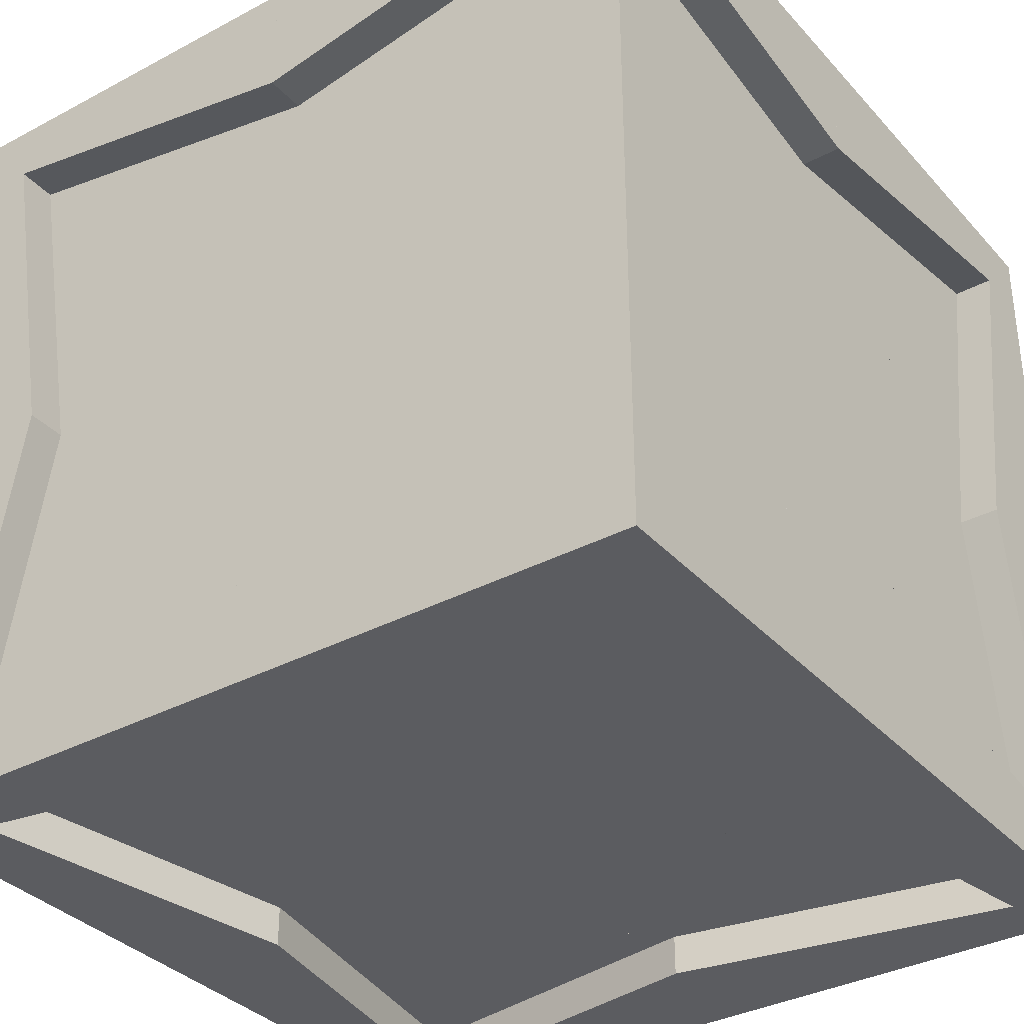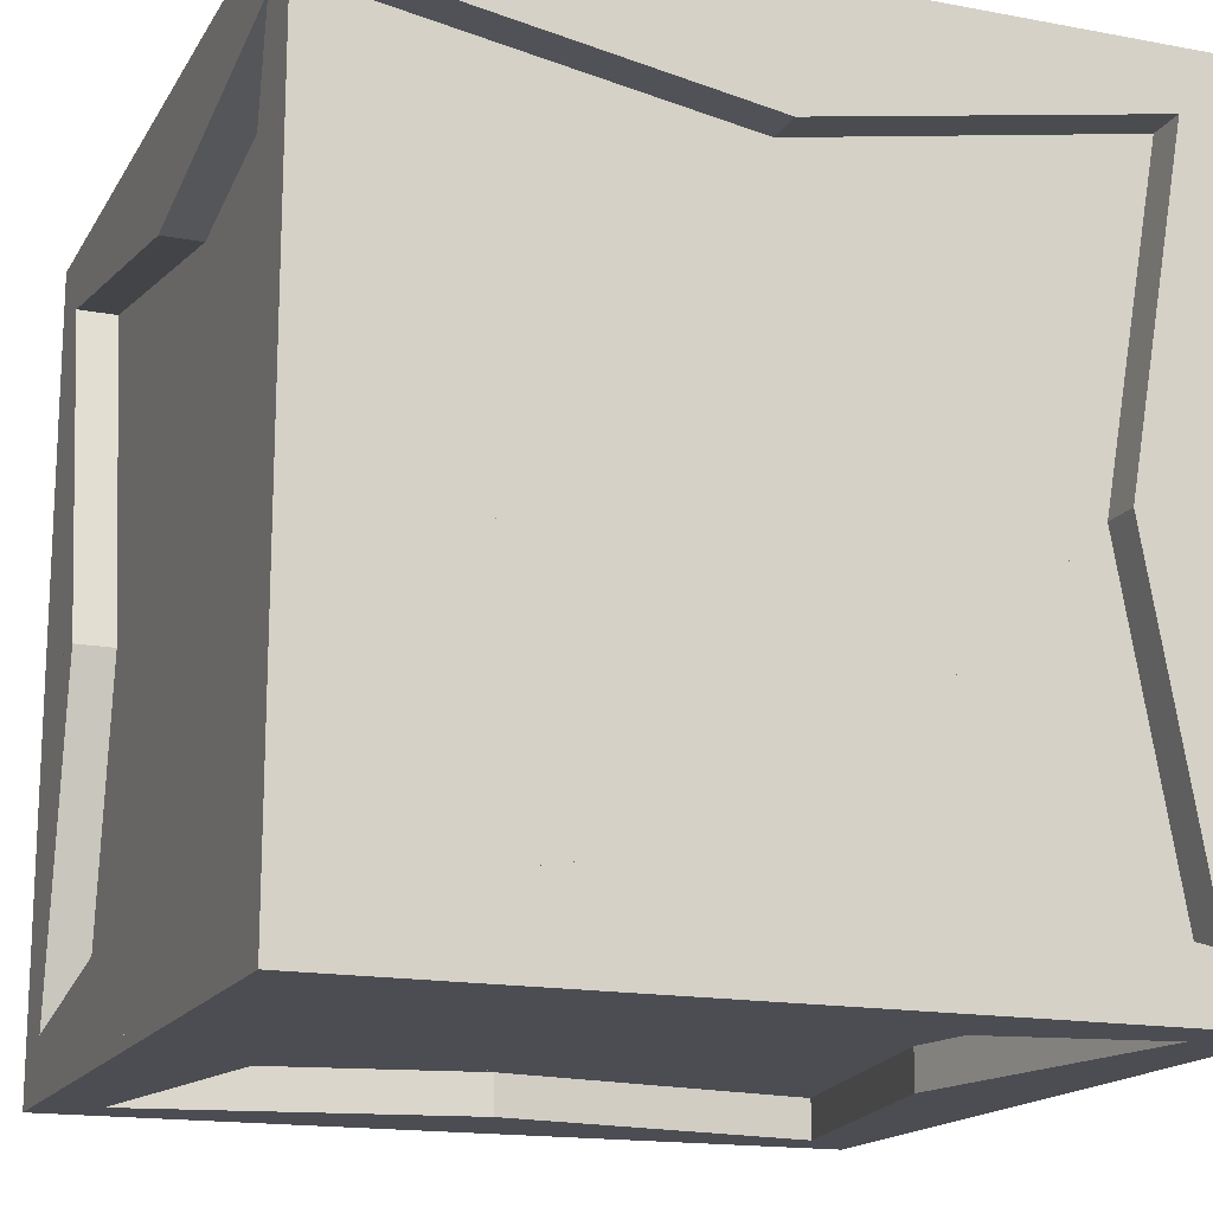
<metadata>
{"format":"obj","ext":"obj","renderer":"f3d","projection":"perspective","resolution":1024,"background":"white","views":[{"elev":-34.8,"azim":125.5,"up":"+Y"},{"elev":-16.3,"azim":158.9,"up":"+Z"}]}
</metadata>
<code>
o Cube
v 0.5 0.5 0.5
v 1e-06 0.47 0.47
v 0.47 0.47 1e-06
v 0.47 1e-06 0.47
v 1e-06 0.47 0.38
v 1e-06 0.38 0.47
v 0.38 1e-06 0.47
v 0.47 1e-06 0.38
v 0.38 0.47 1e-06
v 0.47 0.38 1e-06
v 0.425 0.425 0.5
v 0.5 0.425 0.425
v 0.425 0.5 0.425
v 0.35 0.04083 0.4092
v 0.425 0.425 0.45
v 0.04083 0.4092 0.35
v 0.425 0.45 0.425
v 0.4092 0.04083 0.35
v 0.45 0.425 0.425
v 0.04083 0.35 0.4092
v 0.35 0.4092 0.04083
v 0.4092 0.35 0.04083
v 0.2714 0.1359 0.2714
v 0.1359 0.2714 0.2714
v 0.2714 0.2714 0.1359
v 0.2714 0.1359 0.2714
v 0.4092 0.04083 0.35
v 0.4092 0.35 0.04083
v 0.35 0.04083 0.4092
v 0.04083 0.35 0.4092
v 0.04083 0.4092 0.35
v 0.35 0.4092 0.04083
v 0.1359 0.2714 0.2714
v 0.2714 0.2714 0.1359
v 0.35 0.5 1e-06
v 0.5 0.5 1e-06
v 0.5 0.35 1e-06
v 0.35 0.45 1e-06
v 0.45 0.35 1e-06
v 0.5 1e-06 0.5
v 0.35 1e-06 0.5
v 0.5 1e-06 0.35
v 0.35 1e-06 0.45
v 0.45 1e-06 0.35
v 1e-06 0.5 0.35
v 1e-06 0.5 0.5
v 1e-06 0.35 0.5
v 1e-06 0.35 0.45
v 1e-06 0.45 0.35
v -0.5 0.5 0.5
v -1e-06 0.47 0.47
v -0.47 0.47 1e-06
v -0.47 1e-06 0.47
v -1e-06 0.47 0.38
v -1e-06 0.38 0.47
v -0.38 1e-06 0.47
v -0.47 1e-06 0.38
v -0.38 0.47 1e-06
v -0.47 0.38 1e-06
v -0.425 0.425 0.5
v -0.5 0.425 0.425
v -0.425 0.5 0.425
v 0 0.35 0.45
v -0.35 0.04083 0.4092
v -0.425 0.425 0.45
v -0.04083 0.4092 0.35
v -0.425 0.45 0.425
v -0.4092 0.04083 0.35
v -0.45 0.425 0.425
v -0.04083 0.35 0.4092
v -0.35 0.4092 0.04083
v 0 0.45 0.35
v -0.4092 0.35 0.04083
v -0.2714 0.1359 0.2714
v -0.1359 0.2714 0.2714
v -0.2714 0.2714 0.1359
v -0.2714 0.1359 0.2714
v -0.4092 0.04083 0.35
v -0.4092 0.35 0.04083
v -0.35 0.04083 0.4092
v -0.04083 0.35 0.4092
v -0.04083 0.4092 0.35
v -0.35 0.4092 0.04083
v -0.1359 0.2714 0.2714
v -0.2714 0.2714 0.1359
v -0.35 0.5 1e-06
v -0.5 0.5 1e-06
v -0.5 0.35 1e-06
v -0.35 0.45 1e-06
v -0.45 0.35 1e-06
v -0.5 1e-06 0.5
v -0.35 1e-06 0.5
v -0.5 1e-06 0.35
v -0.35 1e-06 0.45
v -0.45 1e-06 0.35
v -1e-06 0.5 0.35
v -1e-06 0.5 0.5
v -1e-06 0.35 0.5
v -1e-06 0.35 0.45
v -1e-06 0.45 0.35
v 0.5 0.5 -0.5
v 1e-06 0.47 -0.47
v 0.47 0.47 -1e-06
v 0.47 1e-06 -0.47
v 1e-06 0.47 -0.38
v 1e-06 0.38 -0.47
v 0.38 1e-06 -0.47
v 0.47 1e-06 -0.38
v 0.38 0.47 -1e-06
v 0.47 0.38 -1e-06
v 0.425 0.425 -0.5
v 0.5 0.425 -0.425
v 0.425 0.5 -0.425
v 0.35 0.04083 -0.4092
v 0.425 0.425 -0.45
v 0.04083 0.4092 -0.35
v 0.35 0.45 0
v 0.425 0.45 -0.425
v 0.4092 0.04083 -0.35
v 0.45 0.35 0
v 0.45 0.425 -0.425
v 0.04083 0.35 -0.4092
v 0.35 0.4092 -0.04083
v 0.4092 0.35 -0.04083
v 0.2714 0.1359 -0.2714
v 0.1359 0.2714 -0.2714
v 0.2714 0.2714 -0.1359
v 0.2714 0.1359 -0.2714
v 0.4092 0.04083 -0.35
v 0.4092 0.35 -0.04083
v 0.35 0.04083 -0.4092
v 0.04083 0.35 -0.4092
v 0.04083 0.4092 -0.35
v 0.35 0.4092 -0.04083
v 0.1359 0.2714 -0.2714
v 0.2714 0.2714 -0.1359
v 0.35 0.5 -1e-06
v 0.5 0.5 -1e-06
v 0.5 0.35 -1e-06
v 0.35 0.45 -1e-06
v 0.45 0.35 -1e-06
v 0.5 1e-06 -0.5
v 0.35 1e-06 -0.5
v 0.5 1e-06 -0.35
v 0.35 1e-06 -0.45
v 0.45 1e-06 -0.35
v 1e-06 0.5 -0.35
v 1e-06 0.5 -0.5
v 1e-06 0.35 -0.5
v 1e-06 0.35 -0.45
v 1e-06 0.45 -0.35
v -0.5 0.5 -0.5
v -1e-06 0.47 -0.47
v -0.47 0.47 -1e-06
v -0.47 1e-06 -0.47
v 0 0.45 0
v -1e-06 0.47 -0.38
v -1e-06 0.38 -0.47
v -0.38 1e-06 -0.47
v -0.47 1e-06 -0.38
v -0.38 0.47 -1e-06
v -0.47 0.38 -1e-06
v -0.425 0.425 -0.5
v -0.5 0.425 -0.425
v -0.425 0.5 -0.425
v 0 0.35 -0.45
v -0.35 0.04083 -0.4092
v -0.425 0.425 -0.45
v -0.04083 0.4092 -0.35
v -0.35 0.45 0
v -0.425 0.45 -0.425
v -0.4092 0.04083 -0.35
v -0.45 0.35 0
v -0.45 0.425 -0.425
v -0.04083 0.35 -0.4092
v -0.35 0.4092 -0.04083
v 0 0.45 -0.35
v -0.4092 0.35 -0.04083
v -0.2714 0.1359 -0.2714
v -0.1359 0.2714 -0.2714
v -0.2714 0.2714 -0.1359
v -0.2714 0.1359 -0.2714
v -0.4092 0.04083 -0.35
v -0.4092 0.35 -0.04083
v -0.35 0.04083 -0.4092
v -0.04083 0.35 -0.4092
v -0.04083 0.4092 -0.35
v -0.35 0.4092 -0.04083
v -0.1359 0.2714 -0.2714
v -0.2714 0.2714 -0.1359
v -0.35 0.5 -1e-06
v -0.5 0.5 -1e-06
v -0.5 0.35 -1e-06
v -0.35 0.45 -1e-06
v -0.45 0.35 -1e-06
v -0.5 1e-06 -0.5
v -0.35 1e-06 -0.5
v -0.5 1e-06 -0.35
v -0.35 1e-06 -0.45
v -0.45 1e-06 -0.35
v -1e-06 0.5 -0.35
v -1e-06 0.5 -0.5
v -1e-06 0.35 -0.5
v -1e-06 0.35 -0.45
v -1e-06 0.45 -0.35
v 0.5 -0.5 0.5
v 1e-06 -0.47 0.47
v 0.47 -0.47 1e-06
v 0.47 -1e-06 0.47
v 1e-06 -0.47 0.38
v 1e-06 -0.38 0.47
v 0.38 -1e-06 0.47
v 0.47 -1e-06 0.38
v 0.38 -0.47 1e-06
v 0.47 -0.38 1e-06
v 0.425 -0.425 0.5
v 0.5 -0.425 0.425
v 0.425 -0.5 0.425
v 0.35 -0.04083 0.4092
v 0.425 -0.425 0.45
v 0.04083 -0.4092 0.35
v 0.425 -0.45 0.425
v 0.4092 -0.04083 0.35
v 0.45 -0.425 0.425
v 0.04083 -0.35 0.4092
v 0.35 0 0.45
v 0.35 -0.4092 0.04083
v 0.45 0 0.35
v 0.4092 -0.35 0.04083
v 0.2714 -0.1359 0.2714
v 0.1359 -0.2714 0.2714
v 0.2714 -0.2714 0.1359
v 0.2714 -0.1359 0.2714
v 0.4092 -0.04083 0.35
v 0.4092 -0.35 0.04083
v 0.35 -0.04083 0.4092
v 0.04083 -0.35 0.4092
v 0.04083 -0.4092 0.35
v 0.35 -0.4092 0.04083
v 0.1359 -0.2714 0.2714
v 0.2714 -0.2714 0.1359
v 0.35 -0.5 1e-06
v 0.5 -0.5 1e-06
v 0.5 -0.35 1e-06
v 0.35 -0.45 1e-06
v 0.45 -0.35 1e-06
v 0.5 -1e-06 0.5
v 0.35 -1e-06 0.5
v 0.5 -1e-06 0.35
v 0.35 -1e-06 0.45
v 0.45 -1e-06 0.35
v 1e-06 -0.5 0.35
v 1e-06 -0.5 0.5
v 1e-06 -0.35 0.5
v 1e-06 -0.35 0.45
v 1e-06 -0.45 0.35
v -0.5 -0.5 0.5
v -1e-06 -0.47 0.47
v -0.47 -0.47 1e-06
v -0.47 -1e-06 0.47
v -1e-06 -0.47 0.38
v -1e-06 -0.38 0.47
v -0.38 -1e-06 0.47
v -0.47 -1e-06 0.38
v -0.38 -0.47 1e-06
v -0.47 -0.38 1e-06
v -0.425 -0.425 0.5
v -0.5 -0.425 0.425
v -0.425 -0.5 0.425
v 0 0 0.45
v 0 -0.35 0.45
v -0.35 -0.04083 0.4092
v -0.425 -0.425 0.45
v -0.04083 -0.4092 0.35
v -0.425 -0.45 0.425
v -0.4092 -0.04083 0.35
v -0.45 -0.425 0.425
v -0.04083 -0.35 0.4092
v -0.35 0 0.45
v -0.35 -0.4092 0.04083
v 0 -0.45 0.35
v -0.45 0 0.35
v -0.4092 -0.35 0.04083
v -0.2714 -0.1359 0.2714
v -0.1359 -0.2714 0.2714
v -0.2714 -0.2714 0.1359
v -0.2714 -0.1359 0.2714
v -0.4092 -0.04083 0.35
v -0.4092 -0.35 0.04083
v -0.35 -0.04083 0.4092
v -0.04083 -0.35 0.4092
v -0.04083 -0.4092 0.35
v -0.35 -0.4092 0.04083
v -0.1359 -0.2714 0.2714
v -0.2714 -0.2714 0.1359
v -0.35 -0.5 1e-06
v -0.5 -0.5 1e-06
v -0.5 -0.35 1e-06
v -0.35 -0.45 1e-06
v -0.45 -0.35 1e-06
v -0.5 -1e-06 0.5
v -0.35 -1e-06 0.5
v -0.5 -1e-06 0.35
v -0.35 -1e-06 0.45
v -0.45 -1e-06 0.35
v -1e-06 -0.5 0.35
v -1e-06 -0.5 0.5
v -1e-06 -0.35 0.5
v -1e-06 -0.35 0.45
v -1e-06 -0.45 0.35
v 0.5 -0.5 -0.5
v 1e-06 -0.47 -0.47
v 0.47 -0.47 -1e-06
v 0.45 0 0
v 0.47 -1e-06 -0.47
v 1e-06 -0.47 -0.38
v 1e-06 -0.38 -0.47
v 0.38 -1e-06 -0.47
v 0.47 -1e-06 -0.38
v 0.38 -0.47 -1e-06
v 0.47 -0.38 -1e-06
v 0.425 -0.425 -0.5
v 0.5 -0.425 -0.425
v 0.425 -0.5 -0.425
v 0.35 -0.04083 -0.4092
v 0.425 -0.425 -0.45
v 0.04083 -0.4092 -0.35
v 0.35 -0.45 0
v 0.425 -0.45 -0.425
v 0.4092 -0.04083 -0.35
v 0.45 -0.35 0
v 0.45 -0.425 -0.425
v 0.04083 -0.35 -0.4092
v 0.35 0 -0.45
v 0.35 -0.4092 -0.04083
v 0.45 0 -0.35
v 0.4092 -0.35 -0.04083
v 0.2714 -0.1359 -0.2714
v 0.1359 -0.2714 -0.2714
v 0.2714 -0.2714 -0.1359
v 0.2714 -0.1359 -0.2714
v 0.4092 -0.04083 -0.35
v 0.4092 -0.35 -0.04083
v 0.35 -0.04083 -0.4092
v 0.04083 -0.35 -0.4092
v 0.04083 -0.4092 -0.35
v 0.35 -0.4092 -0.04083
v 0.1359 -0.2714 -0.2714
v 0.2714 -0.2714 -0.1359
v 0.35 -0.5 -1e-06
v 0.5 -0.5 -1e-06
v 0.5 -0.35 -1e-06
v 0.35 -0.45 -1e-06
v 0.45 -0.35 -1e-06
v 0.5 -1e-06 -0.5
v 0.35 -1e-06 -0.5
v 0.5 -1e-06 -0.35
v 0.35 -1e-06 -0.45
v 0.45 -1e-06 -0.35
v 1e-06 -0.5 -0.35
v 1e-06 -0.5 -0.5
v 1e-06 -0.35 -0.5
v 1e-06 -0.35 -0.45
v 1e-06 -0.45 -0.35
v -0.5 -0.5 -0.5
v -1e-06 -0.47 -0.47
v -0.47 -0.47 -1e-06
v -0.45 0 0
v -0.47 -1e-06 -0.47
v 0 -0.45 0
v -1e-06 -0.47 -0.38
v -1e-06 -0.38 -0.47
v -0.38 -1e-06 -0.47
v -0.47 -1e-06 -0.38
v -0.38 -0.47 -1e-06
v -0.47 -0.38 -1e-06
v -0.425 -0.425 -0.5
v -0.5 -0.425 -0.425
v -0.425 -0.5 -0.425
v 0 0 -0.45
v 0 -0.35 -0.45
v -0.35 -0.04083 -0.4092
v -0.425 -0.425 -0.45
v -0.04083 -0.4092 -0.35
v -0.35 -0.45 0
v -0.425 -0.45 -0.425
v -0.4092 -0.04083 -0.35
v -0.45 -0.35 0
v -0.45 -0.425 -0.425
v -0.04083 -0.35 -0.4092
v -0.35 0 -0.45
v -0.35 -0.4092 -0.04083
v 0 -0.45 -0.35
v -0.45 0 -0.35
v -0.4092 -0.35 -0.04083
v -0.2714 -0.1359 -0.2714
v -0.1359 -0.2714 -0.2714
v -0.2714 -0.2714 -0.1359
v -0.2714 -0.1359 -0.2714
v -0.4092 -0.04083 -0.35
v -0.4092 -0.35 -0.04083
v -0.35 -0.04083 -0.4092
v -0.04083 -0.35 -0.4092
v -0.04083 -0.4092 -0.35
v -0.35 -0.4092 -0.04083
v -0.1359 -0.2714 -0.2714
v -0.2714 -0.2714 -0.1359
v -0.35 -0.5 -1e-06
v -0.5 -0.5 -1e-06
v -0.5 -0.35 -1e-06
v -0.35 -0.45 -1e-06
v -0.45 -0.35 -1e-06
v -0.5 -1e-06 -0.5
v -0.35 -1e-06 -0.5
v -0.5 -1e-06 -0.35
v -0.35 -1e-06 -0.45
v -0.45 -1e-06 -0.35
v -1e-06 -0.5 -0.35
v -1e-06 -0.5 -0.5
v -1e-06 -0.35 -0.5
v -1e-06 -0.35 -0.45
v -1e-06 -0.45 -0.35
f 43 15 48
f 38 49 17
f 120 228 314
f 39 19 44
f 63 270 226
f 117 156 72
f 20 14 43 48
f 21 16 49 38
f 18 22 39 44
f 14 18 44 43
f 22 21 38 39
f 16 20 48 49
f 28 27 228 120
f 29 30 63 226
f 31 32 117 72
f 27 29 226 228
f 30 31 72 63
f 32 28 120 117
f 3 9 35 36
f 10 3 36 37
f 9 38 35
f 10 37 39
f 9 10 39 38
f 7 4 40 41
f 4 8 42 40
f 7 41 43
f 8 44 42
f 8 7 43 44
f 5 2 46 45
f 2 6 47 46
f 6 48 47
f 5 45 49
f 6 5 49 48
f 94 99 65
f 89 67 100
f 173 368 282
f 90 95 69
f 63 279 270
f 170 72 156
f 70 99 94 64
f 71 89 100 66
f 68 95 90 73
f 64 94 95 68
f 73 90 89 71
f 66 100 99 70
f 79 173 282 78
f 80 279 63 81
f 82 72 170 83
f 78 282 279 80
f 81 63 72 82
f 83 170 173 79
f 52 87 86 58
f 59 88 87 52
f 58 86 89
f 59 90 88
f 58 89 90 59
f 56 92 91 53
f 53 91 93 57
f 56 94 92
f 57 93 95
f 57 95 94 56
f 54 96 97 51
f 51 97 98 55
f 55 98 99
f 54 100 96
f 55 99 100 54
f 145 150 115
f 140 118 151
f 120 314 336
f 141 146 121
f 166 334 380
f 117 177 156
f 122 150 145 114
f 123 140 151 116
f 119 146 141 124
f 114 145 146 119
f 124 141 140 123
f 116 151 150 122
f 130 120 336 129
f 131 334 166 132
f 133 177 117 134
f 129 336 334 131
f 132 166 177 133
f 134 117 120 130
f 103 138 137 109
f 110 139 138 103
f 109 137 140
f 110 141 139
f 109 140 141 110
f 107 143 142 104
f 104 142 144 108
f 107 145 143
f 108 144 146
f 108 146 145 107
f 105 147 148 102
f 102 148 149 106
f 106 149 150
f 105 151 147
f 106 150 151 105
f 199 168 204
f 194 205 171
f 173 394 368
f 195 174 200
f 166 380 391
f 170 156 177
f 175 167 199 204
f 176 169 205 194
f 172 178 195 200
f 167 172 200 199
f 178 176 194 195
f 169 175 204 205
f 184 183 394 173
f 185 186 166 391
f 187 188 170 177
f 183 185 391 394
f 186 187 177 166
f 188 184 173 170
f 154 161 191 192
f 162 154 192 193
f 161 194 191
f 162 193 195
f 161 162 195 194
f 159 155 196 197
f 155 160 198 196
f 159 197 199
f 160 200 198
f 160 159 199 200
f 157 153 202 201
f 153 158 203 202
f 158 204 203
f 157 201 205
f 158 157 205 204
f 250 255 220
f 245 222 256
f 331 314 228
f 246 251 224
f 271 226 270
f 328 281 370
f 225 255 250 219
f 227 245 256 221
f 223 251 246 229
f 219 250 251 223
f 229 246 245 227
f 221 256 255 225
f 235 331 228 234
f 236 226 271 237
f 238 281 328 239
f 234 228 226 236
f 237 271 281 238
f 239 328 331 235
f 208 243 242 214
f 215 244 243 208
f 214 242 245
f 215 246 244
f 214 245 246 215
f 212 248 247 209
f 209 247 249 213
f 212 250 248
f 213 249 251
f 213 251 250 212
f 210 252 253 207
f 207 253 254 211
f 211 254 255
f 210 256 252
f 211 255 256 210
f 304 273 309
f 299 310 275
f 388 282 368
f 300 277 305
f 271 270 279
f 385 370 281
f 278 272 304 309
f 280 274 310 299
f 276 283 300 305
f 272 276 305 304
f 283 280 299 300
f 274 278 309 310
f 289 288 282 388
f 290 291 271 279
f 292 293 385 281
f 288 290 279 282
f 291 292 281 271
f 293 289 388 385
f 259 265 296 297
f 266 259 297 298
f 265 299 296
f 266 298 300
f 265 266 300 299
f 263 260 301 302
f 260 264 303 301
f 263 302 304
f 264 305 303
f 264 263 304 305
f 261 258 307 306
f 258 262 308 307
f 262 309 308
f 261 306 310
f 262 261 310 309
f 358 326 363
f 353 364 329
f 331 336 314
f 354 332 359
f 381 380 334
f 328 370 393
f 333 325 358 363
f 335 327 364 353
f 330 337 354 359
f 325 330 359 358
f 337 335 353 354
f 327 333 363 364
f 343 342 336 331
f 344 345 381 334
f 346 347 328 393
f 342 344 334 336
f 345 346 393 381
f 347 343 331 328
f 313 320 350 351
f 321 313 351 352
f 320 353 350
f 321 352 354
f 320 321 354 353
f 318 315 355 356
f 315 319 357 355
f 318 356 358
f 319 359 357
f 319 318 358 359
f 316 312 361 360
f 312 317 362 361
f 317 363 362
f 316 360 364
f 317 316 364 363
f 416 421 383
f 411 386 422
f 388 368 394
f 412 417 389
f 381 391 380
f 385 393 370
f 390 421 416 382
f 392 411 422 384
f 387 417 412 395
f 382 416 417 387
f 395 412 411 392
f 384 422 421 390
f 401 388 394 400
f 402 391 381 403
f 404 393 385 405
f 400 394 391 402
f 403 381 393 404
f 405 385 388 401
f 367 409 408 375
f 376 410 409 367
f 375 408 411
f 376 412 410
f 375 411 412 376
f 373 414 413 369
f 369 413 415 374
f 373 416 414
f 374 415 417
f 374 417 416 373
f 371 418 419 366
f 366 419 420 372
f 372 420 421
f 371 422 418
f 372 421 422 371
f 4 7 8
f 3 10 9
f 5 6 2
f 23 24 25
f 33 26 34
f 53 57 56
f 52 58 59
f 54 51 55
f 74 76 75
f 84 85 77
f 104 108 107
f 103 109 110
f 105 102 106
f 125 127 126
f 135 136 128
f 155 159 160
f 154 162 161
f 157 158 153
f 179 180 181
f 189 182 190
f 209 213 212
f 208 214 215
f 210 207 211
f 230 232 231
f 240 241 233
f 260 263 264
f 259 266 265
f 261 262 258
f 284 285 286
f 294 287 295
f 315 318 319
f 313 321 320
f 316 317 312
f 338 339 340
f 348 341 349
f 369 374 373
f 367 375 376
f 371 366 372
f 396 398 397
f 406 407 399
f 32 31 33 34
f 21 22 25
f 22 18 23 25
f 14 20 24 23
f 20 16 24
f 18 14 23
f 16 21 25 24
f 27 28 34 26
f 28 32 34
f 29 27 26
f 30 29 26 33
f 31 30 33
f 83 85 84 82
f 71 76 73
f 73 76 74 68
f 64 74 75 70
f 70 75 66
f 68 74 64
f 66 75 76 71
f 78 77 85 79
f 79 85 83
f 80 77 78
f 81 84 77 80
f 82 84 81
f 134 136 135 133
f 123 127 124
f 124 127 125 119
f 114 125 126 122
f 122 126 116
f 119 125 114
f 116 126 127 123
f 129 128 136 130
f 130 136 134
f 131 128 129
f 132 135 128 131
f 133 135 132
f 188 187 189 190
f 176 178 181
f 178 172 179 181
f 167 175 180 179
f 175 169 180
f 172 167 179
f 169 176 181 180
f 183 184 190 182
f 184 188 190
f 185 183 182
f 186 185 182 189
f 187 186 189
f 239 241 240 238
f 227 232 229
f 229 232 230 223
f 219 230 231 225
f 225 231 221
f 223 230 219
f 221 231 232 227
f 234 233 241 235
f 235 241 239
f 236 233 234
f 237 240 233 236
f 238 240 237
f 293 292 294 295
f 280 283 286
f 283 276 284 286
f 272 278 285 284
f 278 274 285
f 276 272 284
f 274 280 286 285
f 288 289 295 287
f 289 293 295
f 290 288 287
f 291 290 287 294
f 292 291 294
f 347 346 348 349
f 335 337 340
f 337 330 338 340
f 325 333 339 338
f 333 327 339
f 330 325 338
f 327 335 340 339
f 342 343 349 341
f 343 347 349
f 344 342 341
f 345 344 341 348
f 346 345 348
f 405 407 406 404
f 392 398 395
f 395 398 396 387
f 382 396 397 390
f 390 397 384
f 387 396 382
f 384 397 398 392
f 400 399 407 401
f 401 407 405
f 402 399 400
f 403 406 399 402
f 404 406 403
f 37 36 1 12
f 36 35 13 1
f 40 1 11 41
f 41 11 15 43
f 37 12 19 39
f 45 13 17 49
f 11 47 48 15
f 13 35 38 17
f 12 42 44 19
f 11 1 46 47
f 1 13 45 46
f 12 1 40 42
f 88 61 50 87
f 87 50 62 86
f 91 92 60 50
f 92 94 65 60
f 88 90 69 61
f 96 100 67 62
f 60 65 99 98
f 62 67 89 86
f 61 69 95 93
f 60 98 97 50
f 50 97 96 62
f 61 93 91 50
f 139 112 101 138
f 138 101 113 137
f 142 143 111 101
f 143 145 115 111
f 139 141 121 112
f 147 151 118 113
f 111 115 150 149
f 113 118 140 137
f 112 121 146 144
f 111 149 148 101
f 101 148 147 113
f 112 144 142 101
f 193 192 152 164
f 192 191 165 152
f 196 152 163 197
f 197 163 168 199
f 193 164 174 195
f 201 165 171 205
f 163 203 204 168
f 165 191 194 171
f 164 198 200 174
f 163 152 202 203
f 152 165 201 202
f 164 152 196 198
f 244 217 206 243
f 243 206 218 242
f 247 248 216 206
f 248 250 220 216
f 244 246 224 217
f 252 256 222 218
f 216 220 255 254
f 218 222 245 242
f 217 224 251 249
f 216 254 253 206
f 206 253 252 218
f 217 249 247 206
f 298 297 257 268
f 297 296 269 257
f 301 257 267 302
f 302 267 273 304
f 298 268 277 300
f 306 269 275 310
f 267 308 309 273
f 269 296 299 275
f 268 303 305 277
f 267 257 307 308
f 257 269 306 307
f 268 257 301 303
f 352 351 311 323
f 351 350 324 311
f 355 311 322 356
f 356 322 326 358
f 352 323 332 354
f 360 324 329 364
f 322 362 363 326
f 324 350 353 329
f 323 357 359 332
f 322 311 361 362
f 311 324 360 361
f 323 311 355 357
f 410 378 365 409
f 409 365 379 408
f 413 414 377 365
f 414 416 383 377
f 410 412 389 378
f 418 422 386 379
f 377 383 421 420
f 379 386 411 408
f 378 389 417 415
f 377 420 419 365
f 365 419 418 379
f 378 415 413 365

</code>
